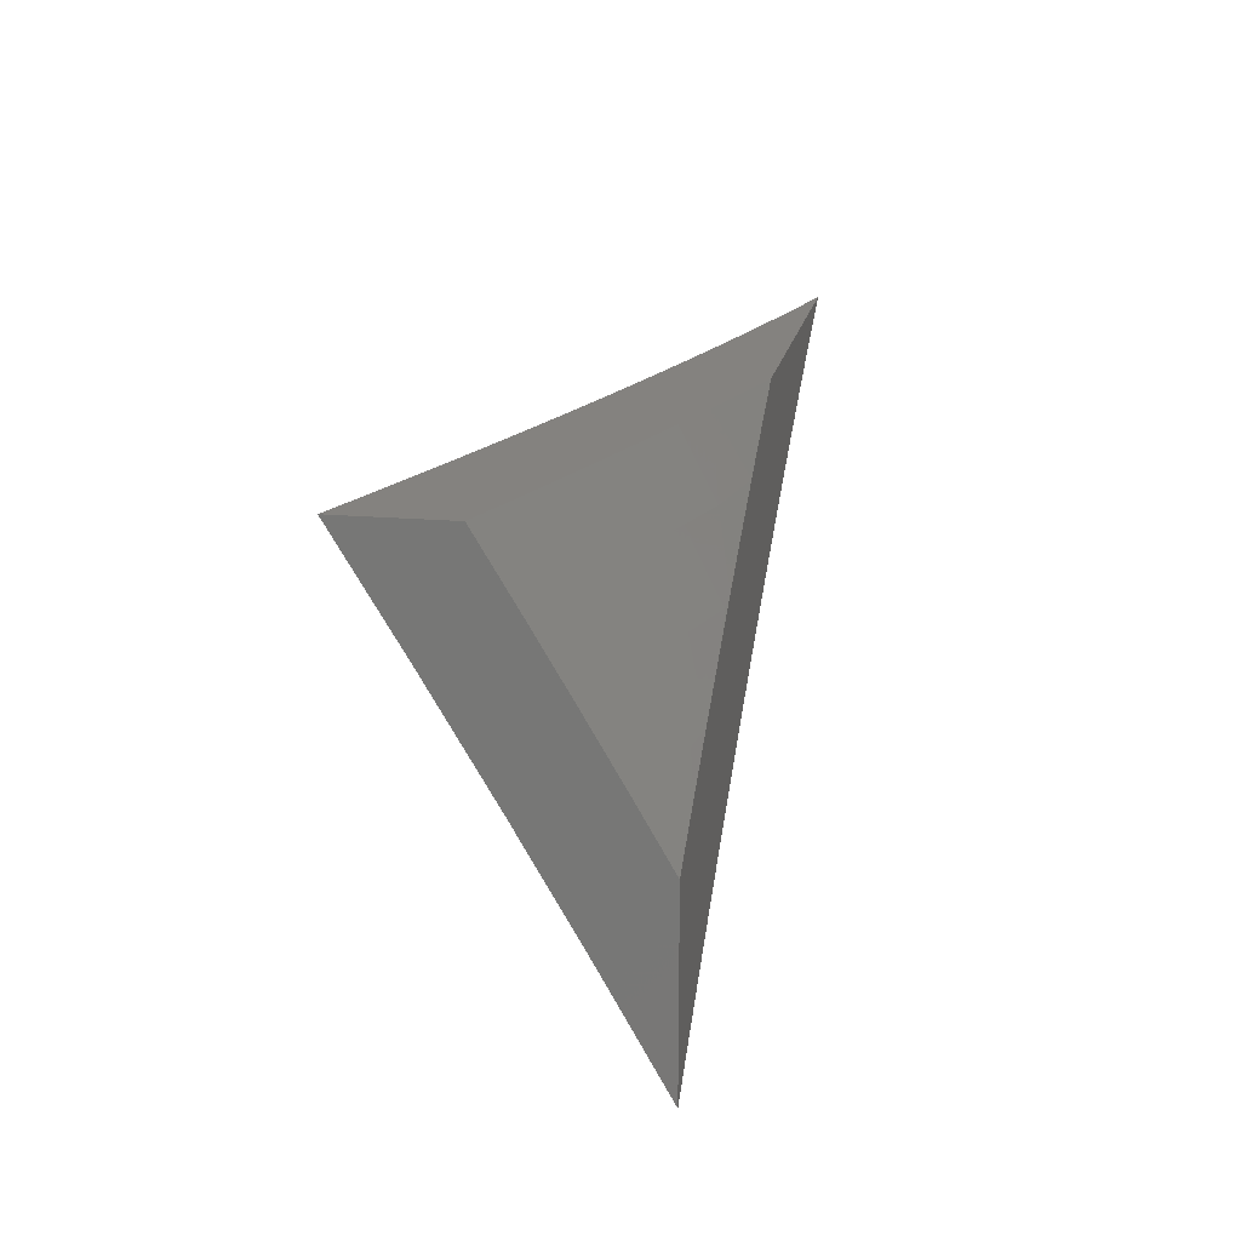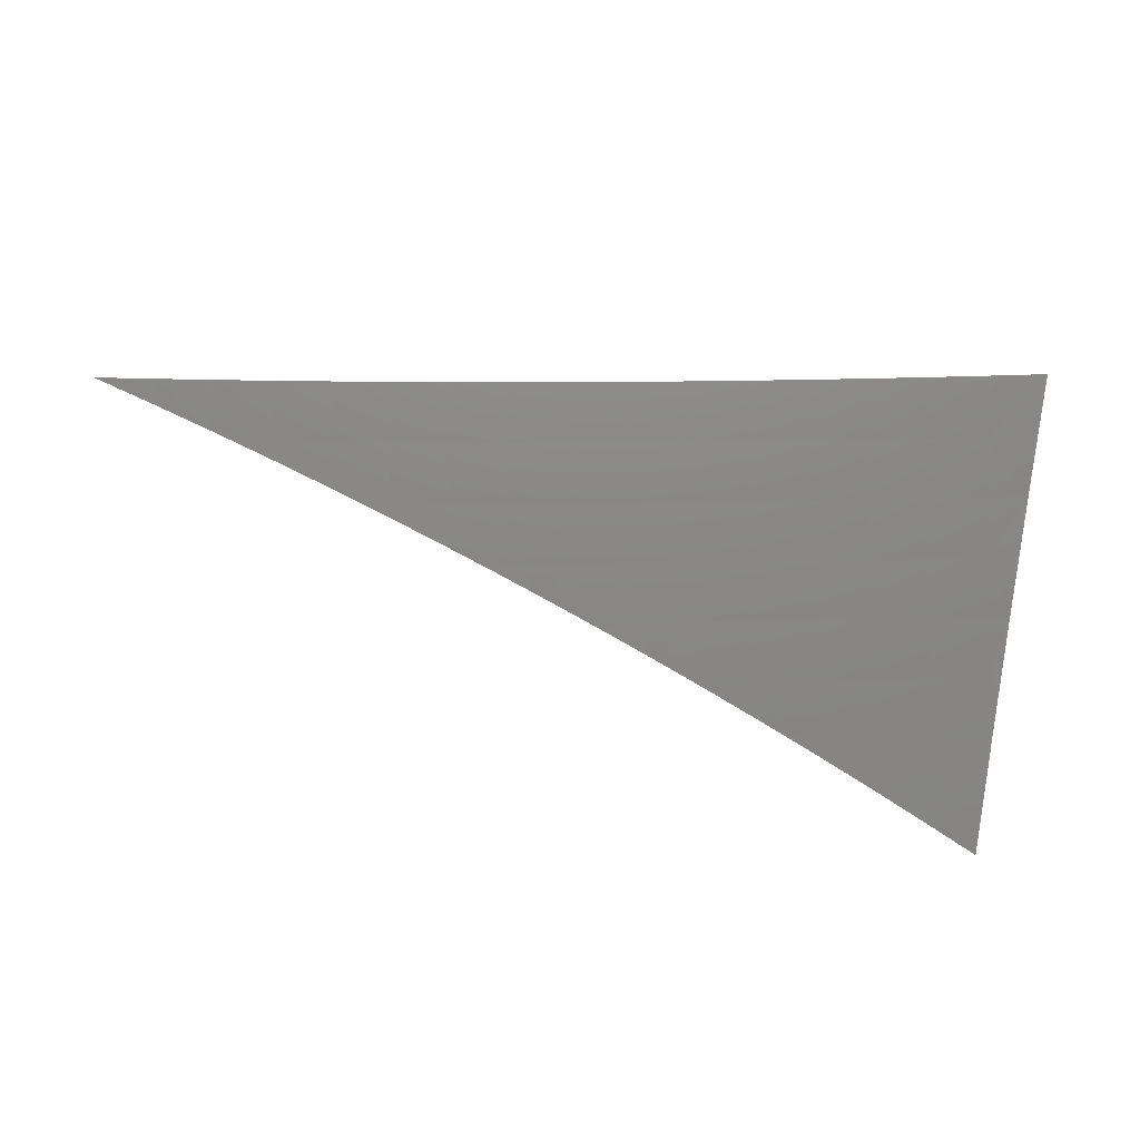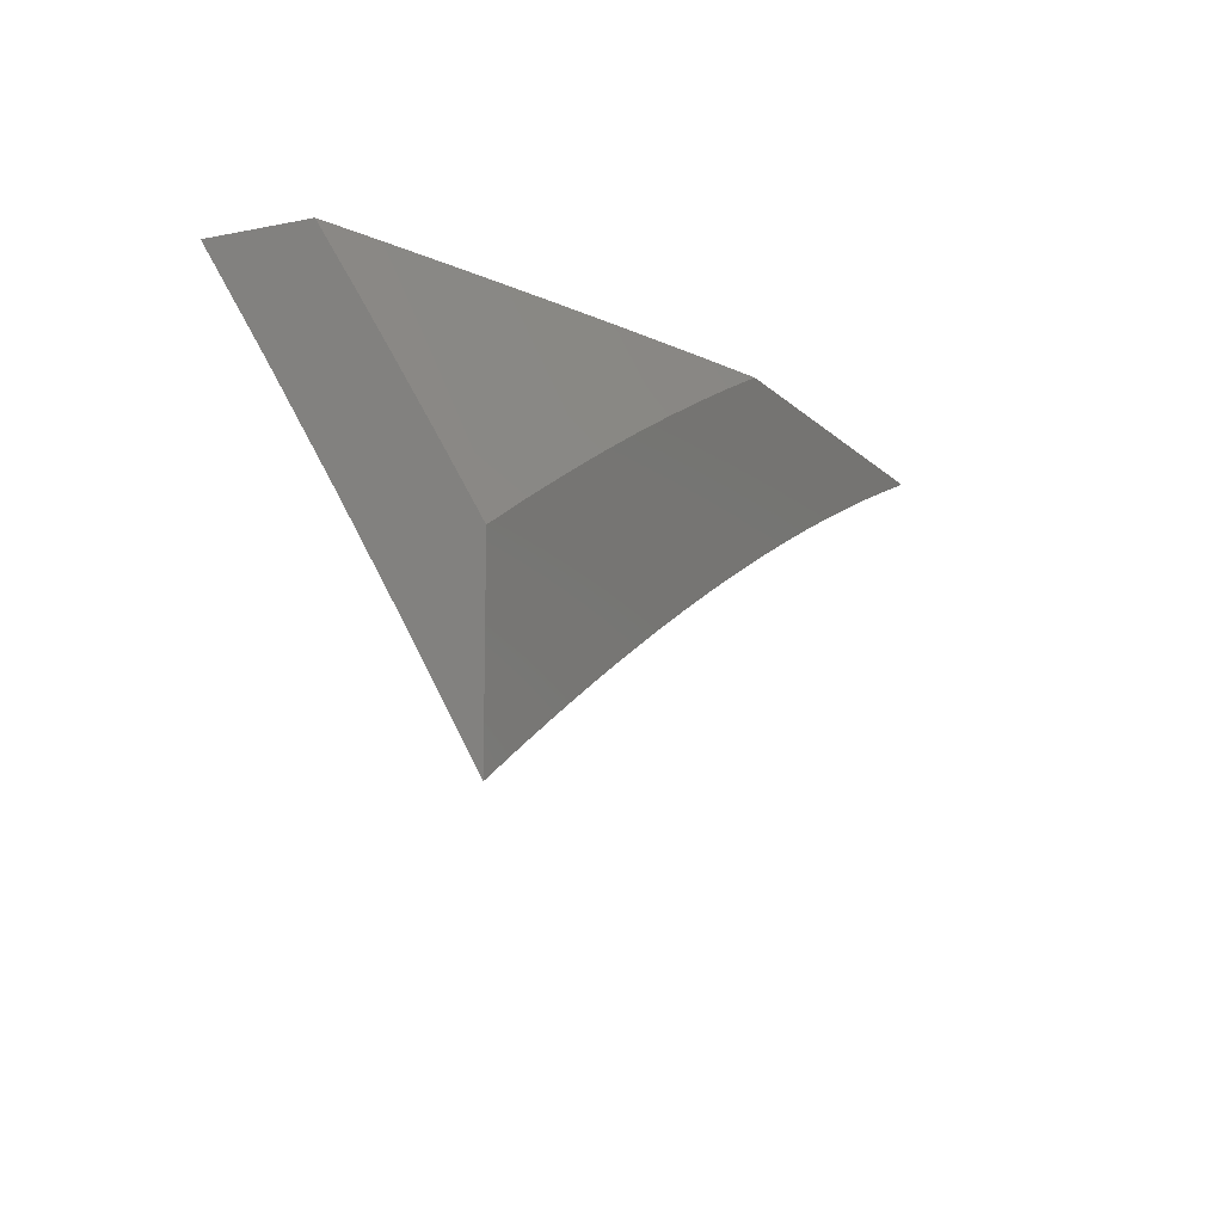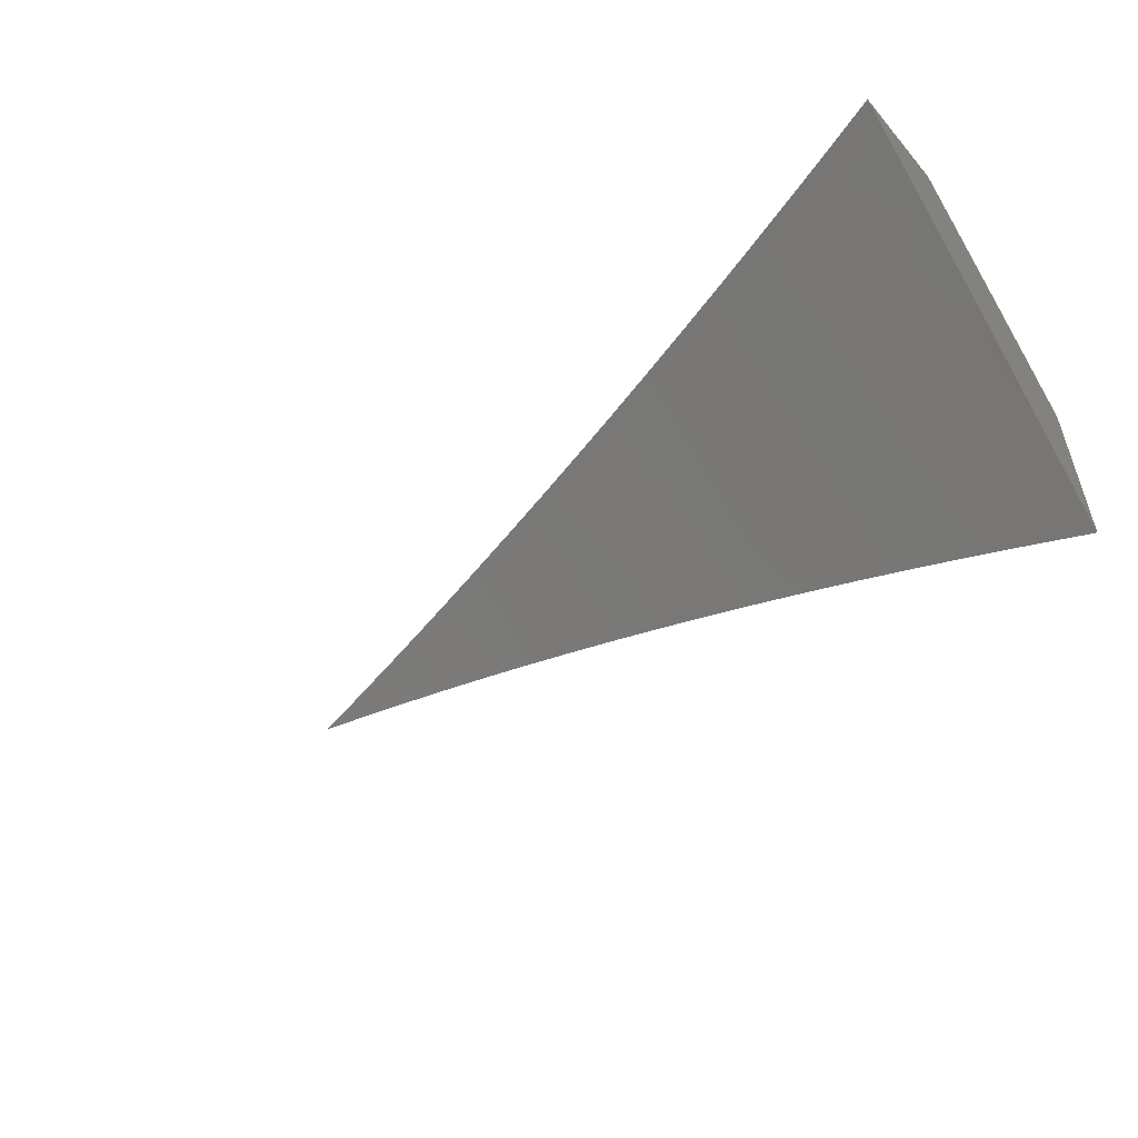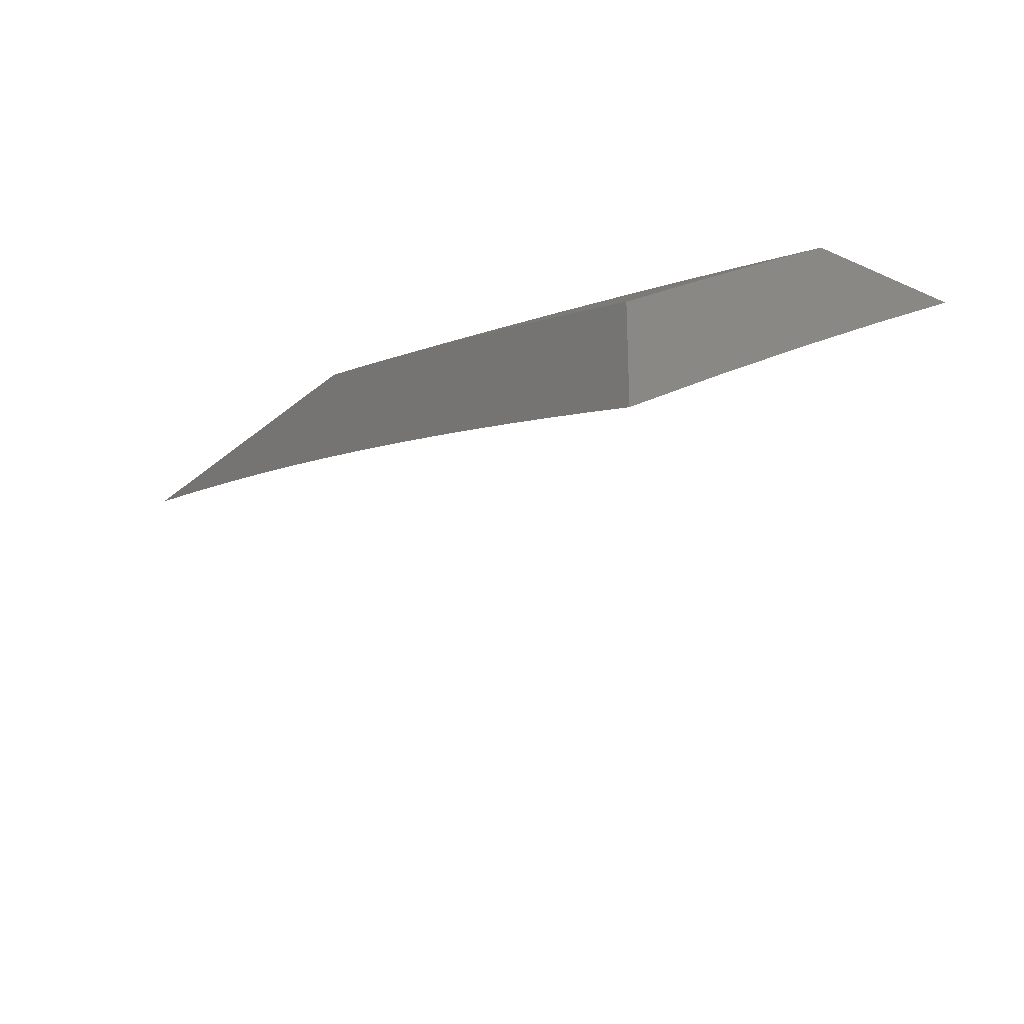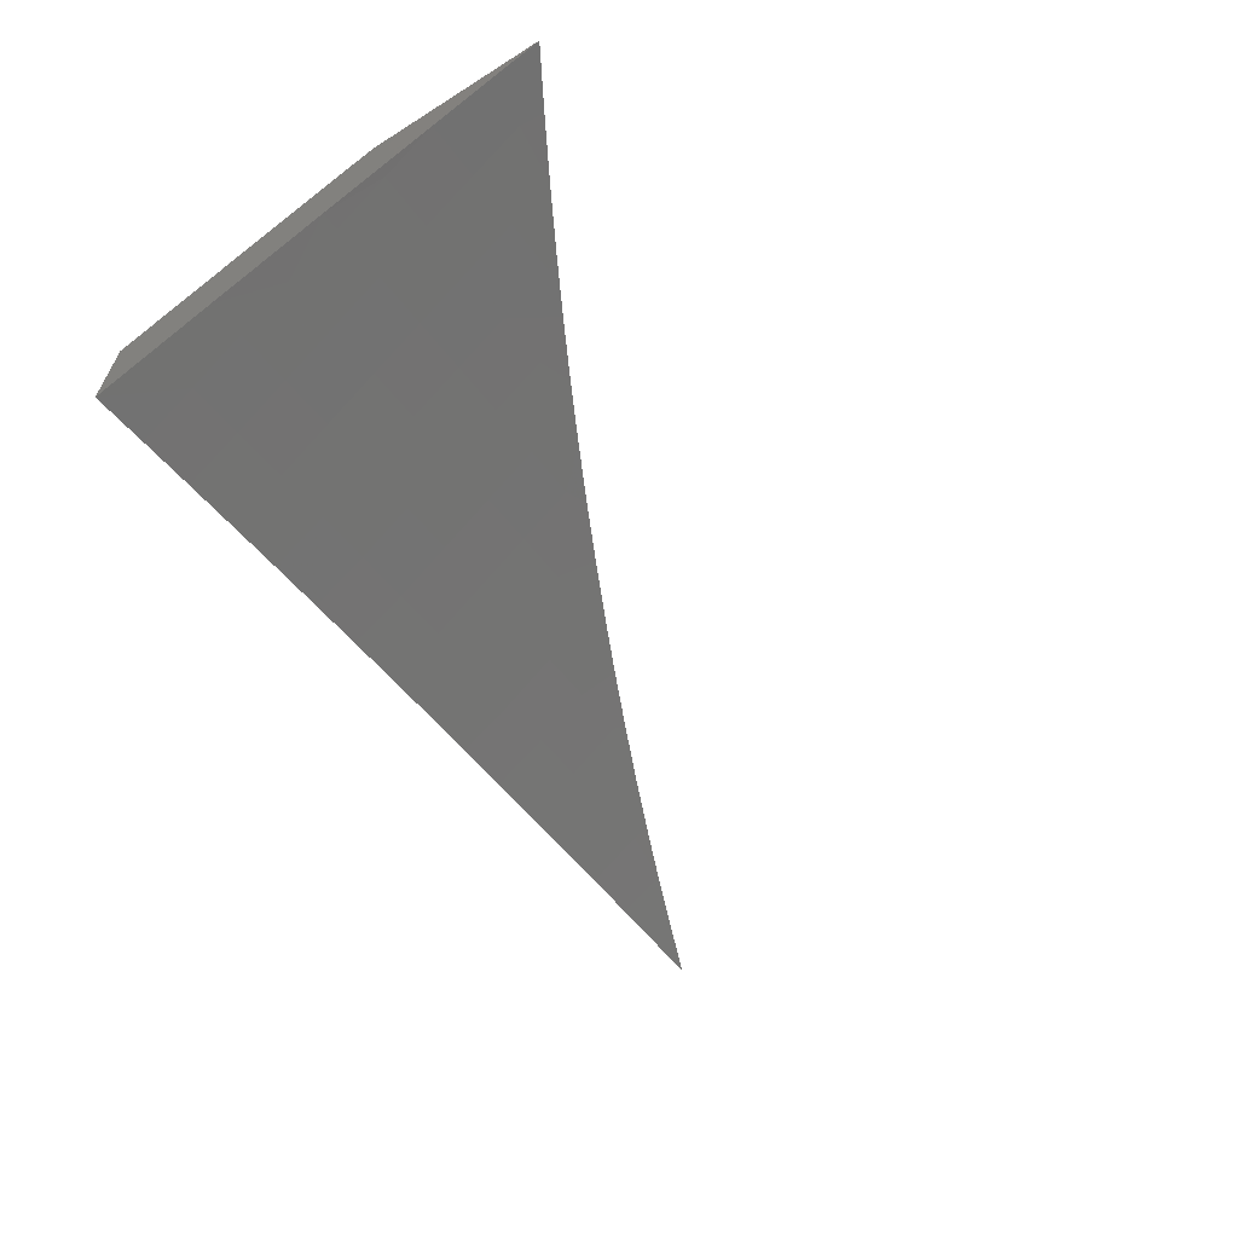
<metadata>
{"format":"stl","ext":"stl","renderer":"f3d","projection":"perspective","resolution":1024,"background":"white","views":[{"elev":17.7,"azim":100.2,"up":"+Z"},{"elev":-24.1,"azim":-14.7,"up":"+Z"},{"elev":-11.6,"azim":115.5,"up":"+Z"},{"elev":-53.5,"azim":39.2,"up":"+Z"},{"elev":-23.9,"azim":54.0,"up":"+Y"},{"elev":-61.5,"azim":122.6,"up":"+Y"}]}
</metadata>
<code>
# stl→obj: 116 verts, 228 faces
v 3 8.802 5.887
v 3 8.733 6
v 2.949 8.784 5.943
v 2.939 8.753 6
v 2.878 8.772 6
v 2.887 8.804 5.943
v 2.817 8.791 6
v 2.825 8.823 5.943
v 2.755 8.81 6
v 2.763 8.842 5.943
v 2.694 8.828 6
v 2.701 8.86 5.943
v 2.632 8.845 6
v 2.639 8.878 5.943
v 2.571 8.863 6
v 2.577 8.895 5.943
v 2.509 8.88 6
v 2.514 8.912 5.943
v 2.447 8.896 6
v 2.452 8.929 5.943
v 2.385 8.912 6
v 2.39 8.945 5.943
v 2.323 8.928 6
v 2.328 8.961 5.943
v 2.261 8.943 6
v 2.266 8.976 5.943
v 2.198 8.958 6
v 2.204 8.99 5.943
v 2.139 9 5.953
v 2.202 9 5.928
v 2.136 8.972 6
v 2.075 9 5.977
v 2.073 8.986 6
v 2.011 9 6
v 2.265 9 5.903
v 2.336 8.992 5.887
v 2.399 8.976 5.887
v 2.461 8.96 5.887
v 2.523 8.944 5.887
v 2.586 8.927 5.887
v 2.648 8.909 5.887
v 2.71 8.891 5.887
v 2.772 8.873 5.887
v 2.835 8.854 5.887
v 2.844 8.885 5.83
v 2.907 8.865 5.83
v 2.917 8.896 5.773
v 2.97 8.846 5.83
v 2.98 8.876 5.773
v 3 8.869 5.773
v 2.99 8.906 5.715
v 3 8.935 5.658
v 2.927 8.926 5.715
v 2.937 8.956 5.658
v 2.864 8.945 5.715
v 2.873 8.975 5.658
v 2.801 8.964 5.715
v 2.81 8.994 5.658
v 2.761 9 5.674
v 2.821 9 5.642
v 2.328 9 5.876
v 2.391 9 5.85
v 2.454 9 5.822
v 2.47 8.991 5.83
v 2.532 8.975 5.83
v 2.595 8.958 5.83
v 2.657 8.94 5.83
v 2.72 8.922 5.83
v 2.782 8.904 5.83
v 2.854 8.915 5.773
v 2.516 9 5.794
v 2.577 9 5.765
v 2.603 8.988 5.773
v 2.639 9 5.735
v 2.666 8.971 5.773
v 2.7 9 5.705
v 2.729 8.953 5.773
v 2.738 8.983 5.715
v 2.792 8.934 5.773
v 2.881 9 5.61
v 2.946 8.985 5.601
v 3 9 5.543
v 2.941 9 5.577
v 2.959 8.815 5.887
v 2.897 8.835 5.887
v 2.462 9 6
v 2.529 8.982 6
v 2.53 9 5.97
v 2.597 8.964 6
v 2.599 9 5.938
v 2.675 8.981 5.934
v 2.667 9 5.906
v 2.734 9 5.873
v 2.742 8.962 5.934
v 2.753 8.998 5.867
v 2.821 8.978 5.867
v 2.801 9 5.839
v 2.868 9 5.805
v 2.889 8.957 5.867
v 2.9 8.993 5.8
v 2.968 8.971 5.8
v 2.934 9 5.77
v 3 9 5.733
v 3 8.961 5.8
v 2.957 8.936 5.867
v 3 8.922 5.867
v 2.945 8.9 5.934
v 3 8.883 5.934
v 2.933 8.864 6
v 3 8.842 6
v 2.665 8.945 6
v 2.732 8.925 6
v 2.81 8.942 5.934
v 2.799 8.905 6
v 2.877 8.921 5.934
v 2.866 8.885 6
f 1 2 3
f 3 2 4
f 3 4 5
f 3 5 6
f 6 5 7
f 6 7 8
f 8 7 9
f 8 9 10
f 10 9 11
f 10 11 12
f 12 11 13
f 12 13 14
f 14 13 15
f 14 15 16
f 16 15 17
f 16 17 18
f 18 17 19
f 18 19 20
f 20 19 21
f 20 21 22
f 22 21 23
f 22 23 24
f 24 23 25
f 24 25 26
f 26 25 27
f 26 27 28
f 28 27 29
f 28 29 30
f 27 31 29
f 29 31 32
f 32 31 33
f 32 33 34
f 28 30 26
f 26 30 35
f 26 35 24
f 24 35 36
f 24 36 22
f 22 36 37
f 22 37 20
f 20 37 38
f 20 38 18
f 18 38 39
f 18 39 16
f 16 39 40
f 16 40 14
f 14 40 41
f 14 41 12
f 12 41 42
f 12 42 10
f 10 42 43
f 10 43 44
f 44 43 45
f 44 45 46
f 46 45 47
f 46 47 48
f 48 47 49
f 48 49 50
f 50 49 51
f 50 51 52
f 52 51 53
f 52 53 54
f 54 53 55
f 54 55 56
f 56 55 57
f 56 57 58
f 58 57 59
f 58 59 60
f 35 61 36
f 36 61 62
f 36 62 37
f 37 62 63
f 37 63 38
f 38 63 64
f 38 64 39
f 39 64 65
f 39 65 40
f 40 65 66
f 40 66 41
f 41 66 67
f 41 67 42
f 42 67 68
f 42 68 43
f 43 68 69
f 43 69 45
f 45 69 70
f 45 70 47
f 47 70 53
f 47 53 49
f 49 53 51
f 63 71 64
f 64 71 65
f 71 72 65
f 65 72 66
f 66 72 73
f 73 72 74
f 73 74 75
f 75 74 76
f 75 76 77
f 77 76 78
f 77 78 79
f 79 78 57
f 79 57 55
f 76 59 78
f 78 59 57
f 58 60 56
f 56 60 80
f 56 80 54
f 54 80 81
f 54 81 52
f 52 81 82
f 82 81 83
f 83 81 80
f 50 1 48
f 48 1 84
f 48 84 46
f 46 84 85
f 46 85 44
f 44 85 8
f 44 8 10
f 84 1 3
f 85 84 3
f 8 85 6
f 6 85 3
f 55 53 70
f 79 55 70
f 79 70 69
f 77 79 69
f 77 69 68
f 75 77 68
f 75 68 67
f 73 75 67
f 73 67 66
f 86 87 88
f 88 87 89
f 88 89 90
f 90 89 91
f 90 91 92
f 92 91 93
f 93 91 94
f 93 94 95
f 95 94 96
f 95 96 97
f 97 96 98
f 98 96 99
f 98 99 100
f 100 99 101
f 100 101 102
f 102 101 103
f 103 101 104
f 104 101 105
f 104 105 106
f 106 105 107
f 106 107 108
f 108 107 109
f 108 109 110
f 89 111 91
f 91 111 94
f 111 112 94
f 94 112 113
f 94 113 96
f 96 113 99
f 112 114 113
f 113 114 115
f 113 115 99
f 99 115 105
f 99 105 101
f 114 116 115
f 115 116 107
f 115 107 105
f 116 109 107
f 102 98 100
f 97 93 95
f 82 83 103
f 103 83 80
f 103 80 60
f 60 59 103
f 103 59 102
f 102 59 76
f 102 76 98
f 98 76 74
f 98 74 97
f 97 74 72
f 97 72 93
f 93 72 71
f 93 71 92
f 92 71 63
f 92 63 90
f 90 63 62
f 90 62 88
f 88 62 61
f 88 61 86
f 86 61 35
f 86 35 30
f 30 29 86
f 86 29 32
f 86 32 34
f 34 33 86
f 86 33 31
f 86 31 27
f 27 25 86
f 86 25 23
f 86 23 87
f 87 23 21
f 87 21 89
f 89 21 19
f 89 19 111
f 111 19 17
f 111 17 112
f 112 17 15
f 112 15 114
f 114 15 13
f 114 13 116
f 116 13 11
f 116 11 109
f 109 11 9
f 109 9 110
f 110 9 7
f 110 7 5
f 5 4 110
f 110 4 2
f 2 1 110
f 110 1 108
f 108 1 50
f 108 50 106
f 106 50 104
f 104 50 52
f 104 52 103
f 103 52 82

</code>
